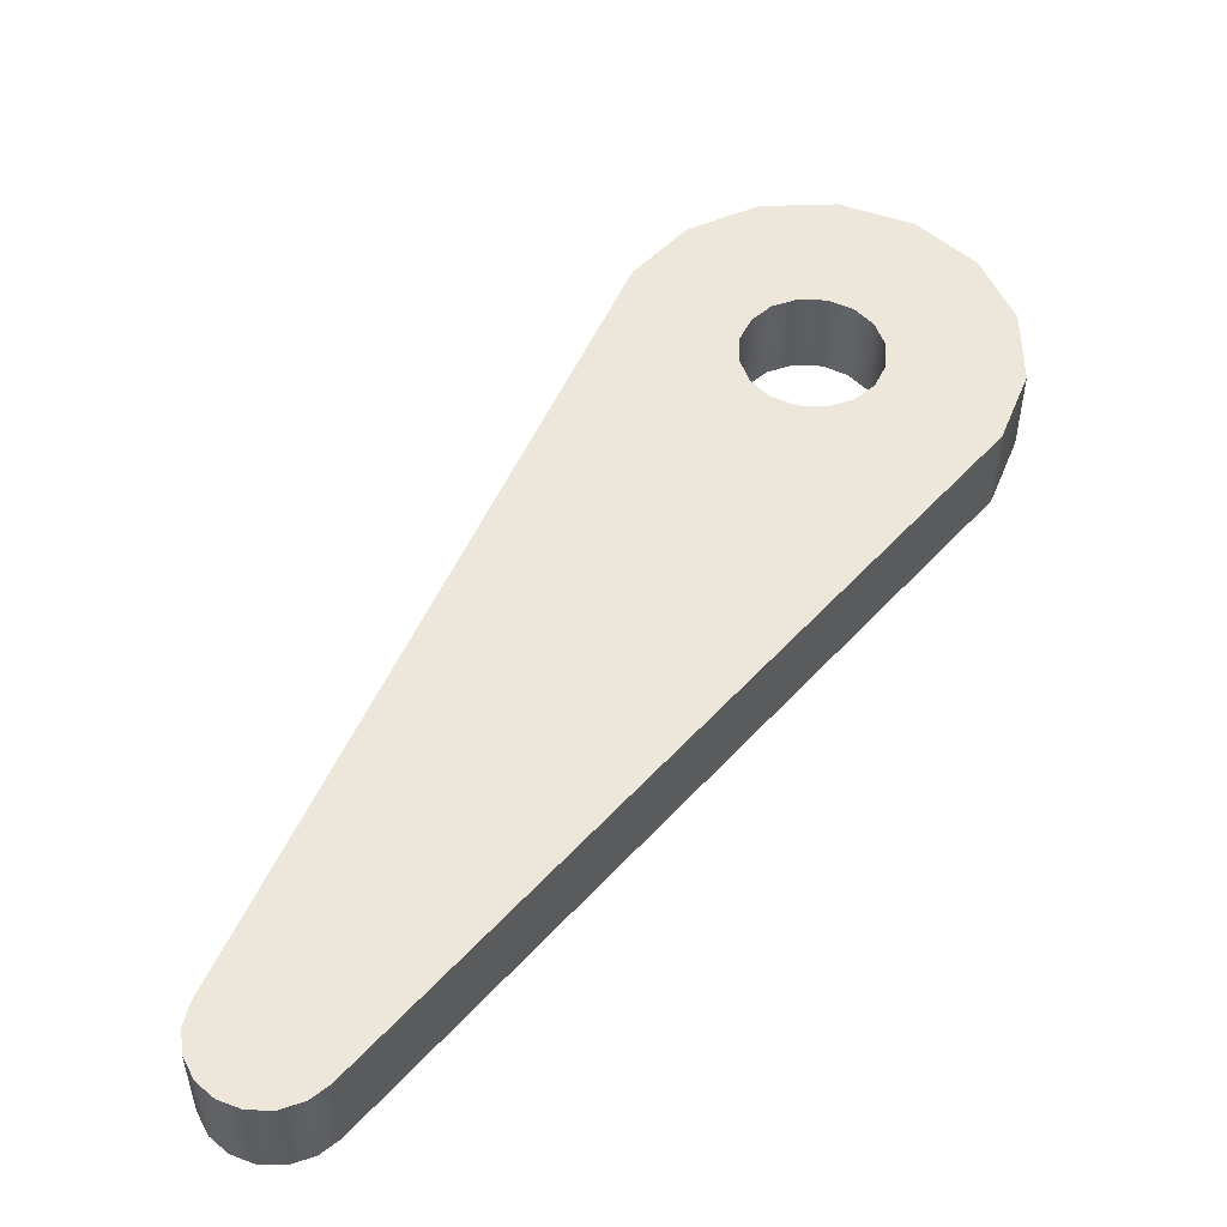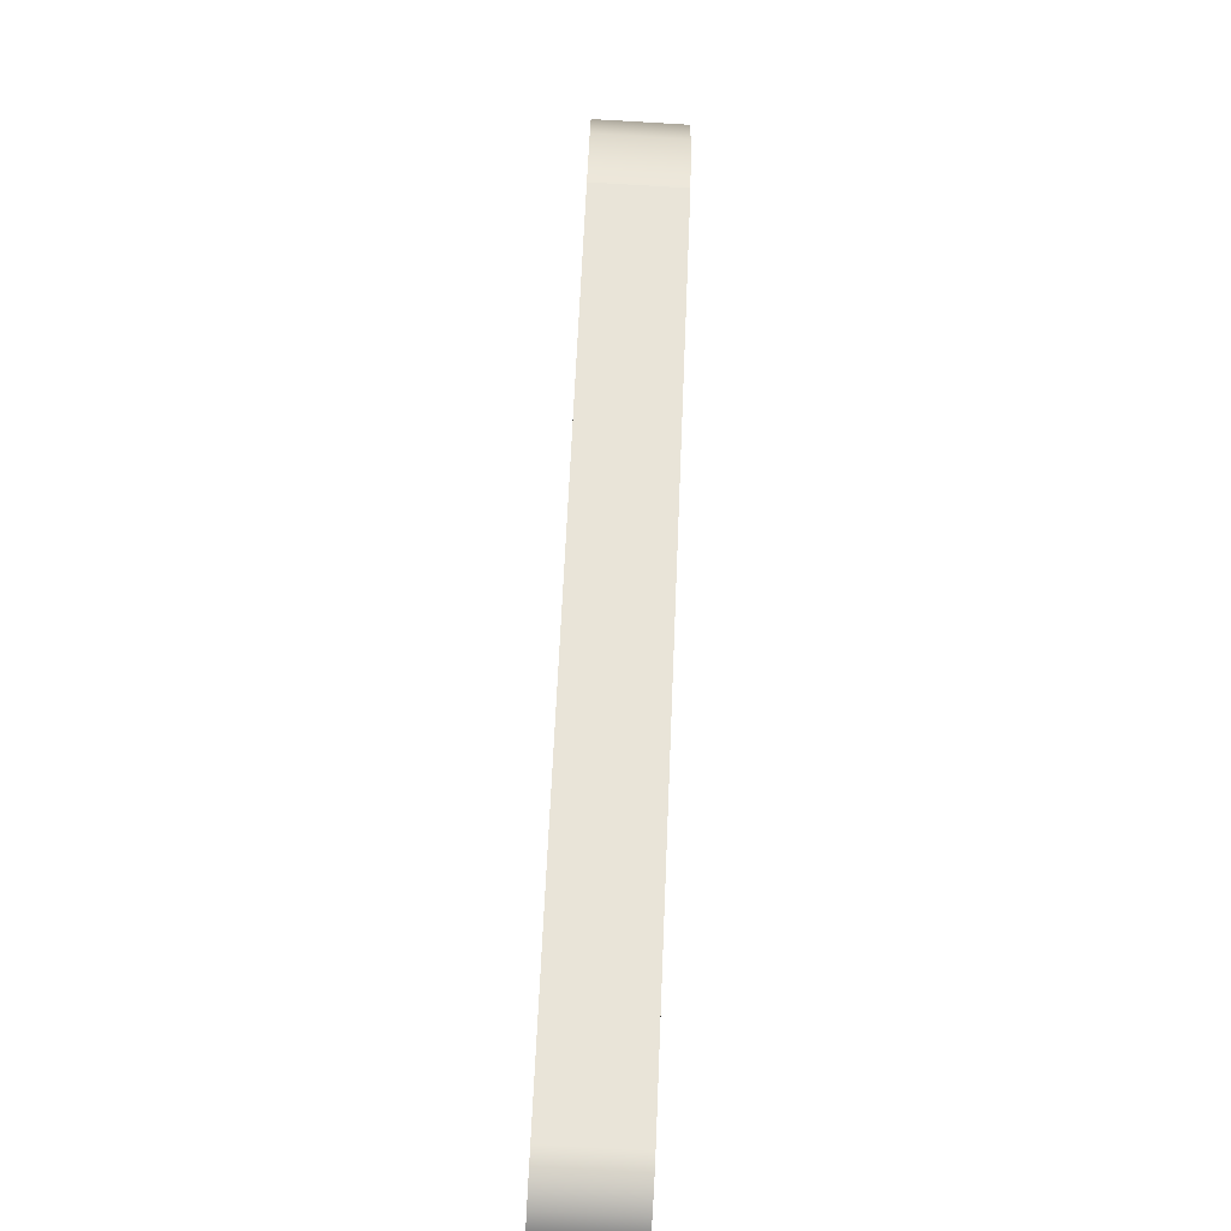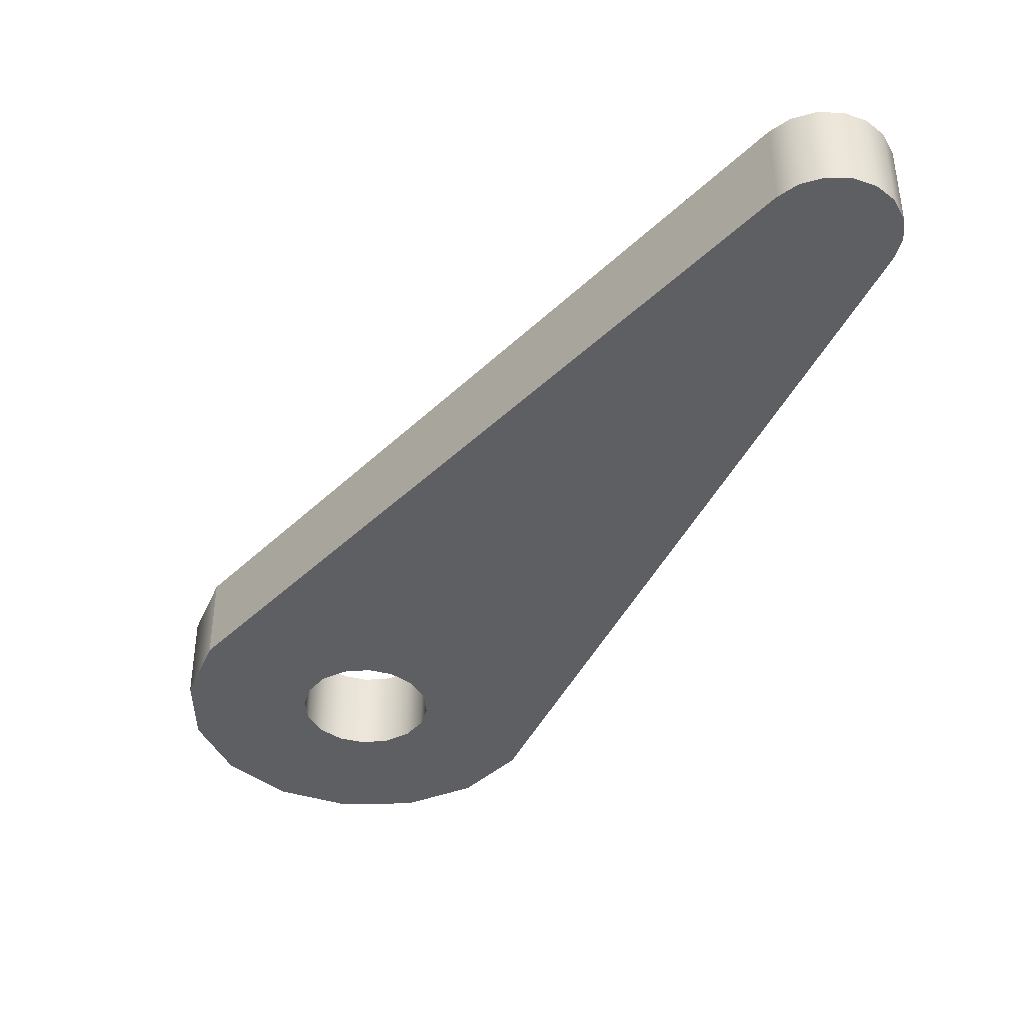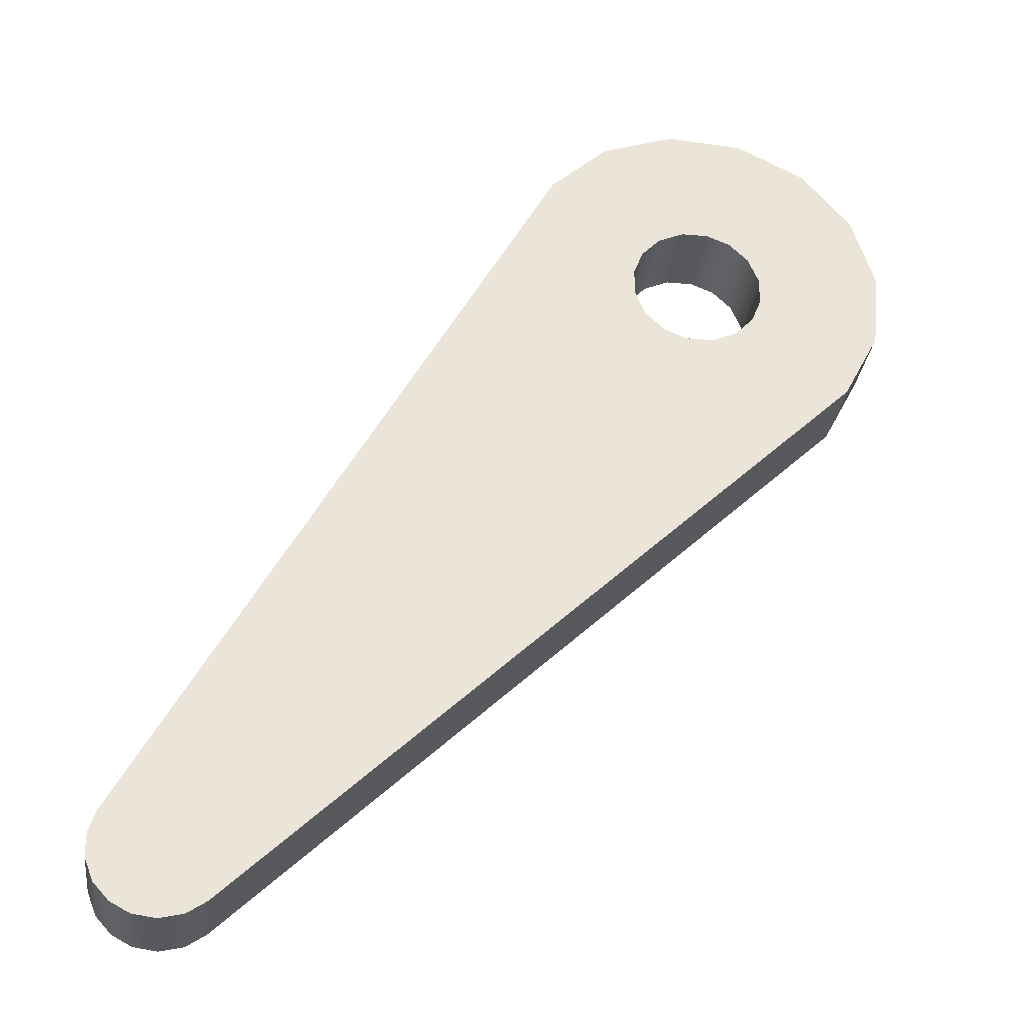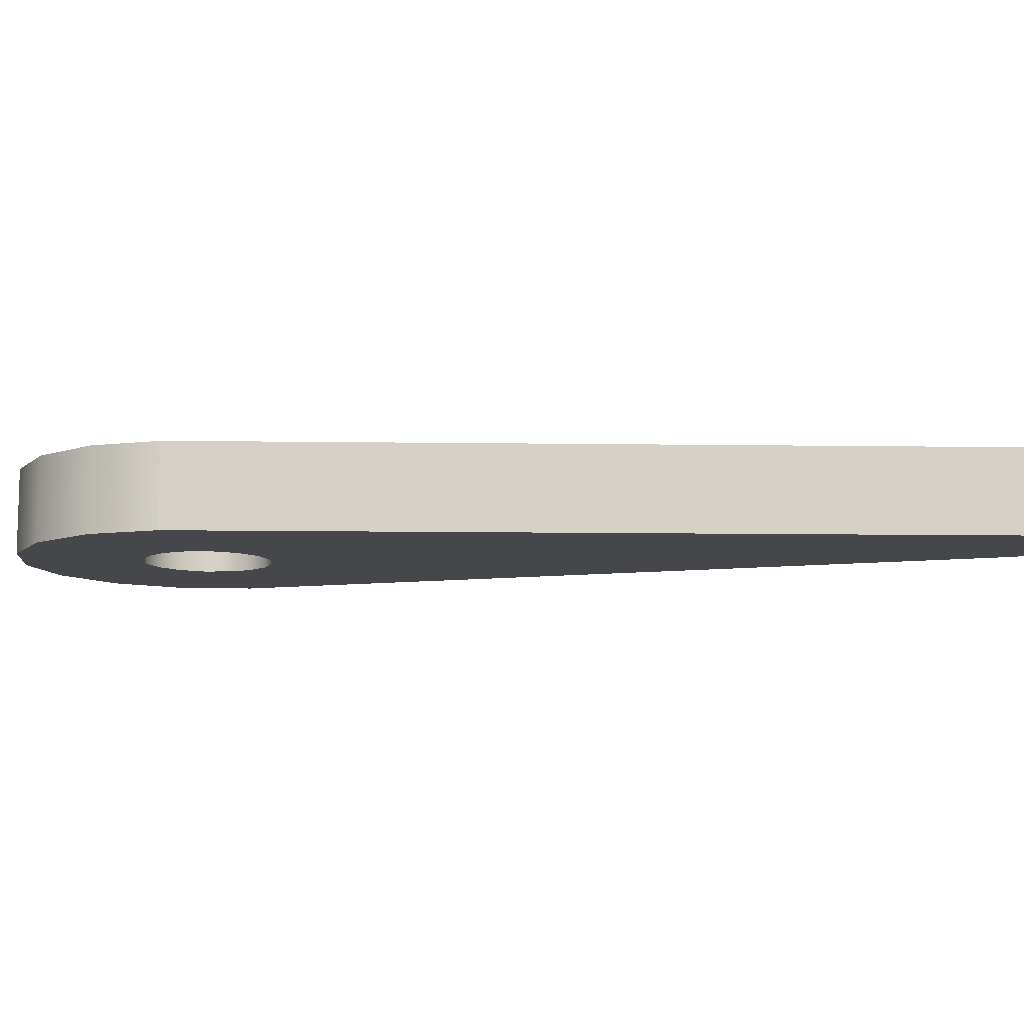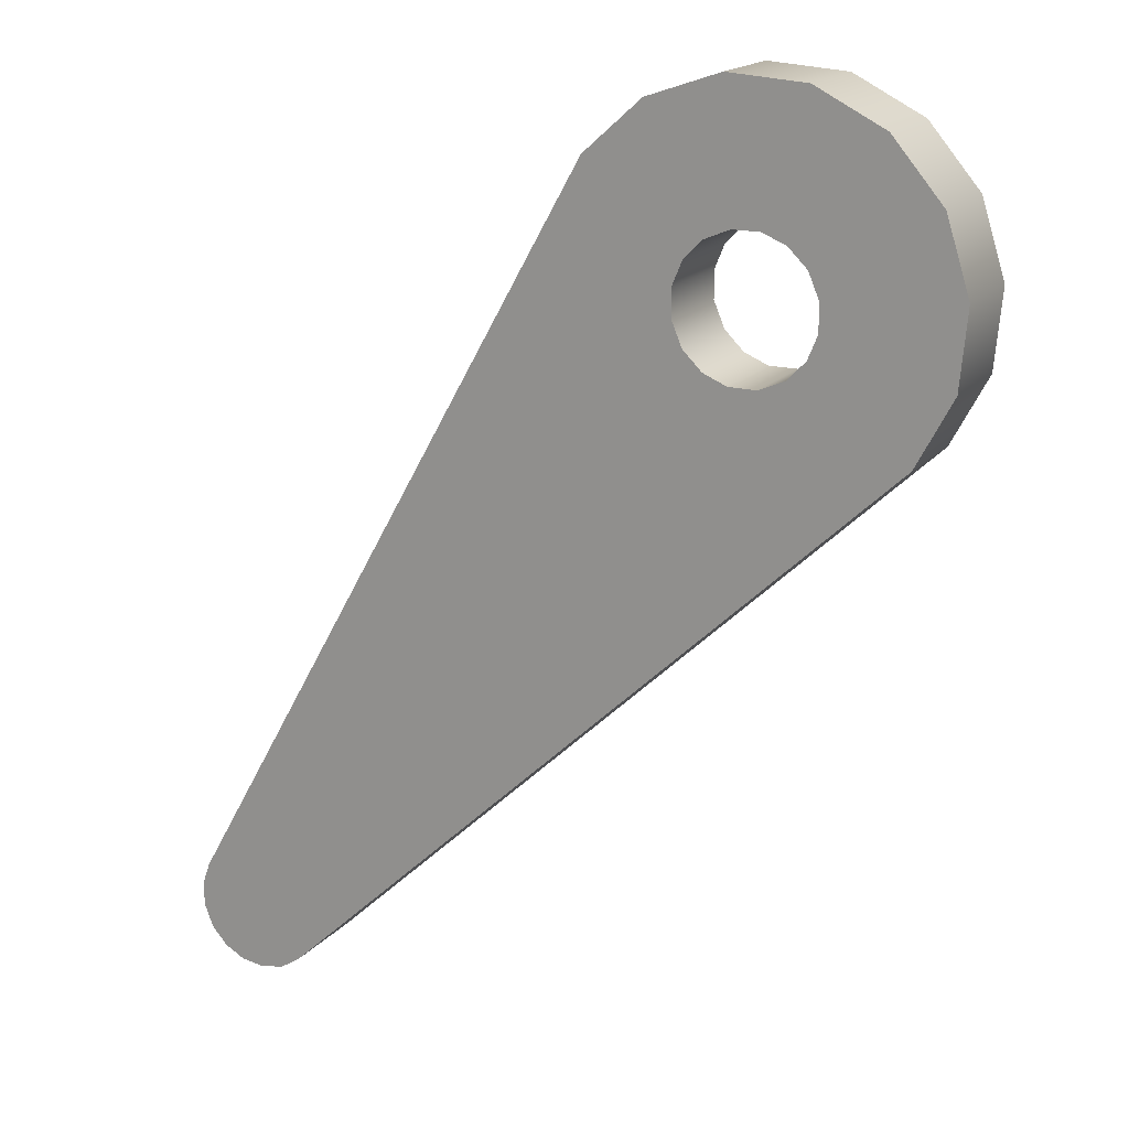
<metadata>
{"format":"obj","ext":"obj","renderer":"f3d","projection":"perspective","resolution":1024,"background":"white","views":[{"elev":52.0,"azim":-109.8,"up":"+Y"},{"elev":-75.6,"azim":86.7,"up":"+Z"},{"elev":-41.2,"azim":-174.2,"up":"+Y"},{"elev":-29.8,"azim":-7.2,"up":"+Z"},{"elev":-10.4,"azim":134.7,"up":"+Y"},{"elev":17.6,"azim":27.3,"up":"+Z"}]}
</metadata>
<code>
v 3.512 0.305 3.924
v 3.512 2.36 3.924
v 3.074 0.305 4.351
v 3.074 2.36 4.351
v 2.825 0.305 4.937
v 2.825 2.36 4.937
v 2.827 0.305 5.569
v 2.827 2.36 5.569
v 3.049 0.305 6.11
v 3.049 2.36 6.11
v 3.475 0.305 6.548
v 3.475 2.36 6.548
v 4.062 0.305 6.797
v 4.062 2.36 6.797
v 4.694 0.305 6.795
v 4.694 2.36 6.795
v 5.234 0.305 6.573
v 5.234 2.36 6.573
v 5.673 0.305 6.146
v 5.673 2.36 6.146
v 5.922 0.305 5.56
v 5.922 2.36 5.56
v 5.92 0.305 4.927
v 5.92 2.36 4.927
v 5.698 0.305 4.387
v 5.698 2.36 4.387
v 5.271 0.305 3.949
v 5.271 2.36 3.949
v 4.685 0.305 3.7
v 4.685 2.36 3.7
v 4.052 0.305 3.702
v 4.052 2.36 3.702
v 3.512 0.305 3.924
v 3.512 2.36 3.924
v 0.8395 0.305 8.017
v 0.8395 2.36 8.017
v 2.169 0.305 9.201
v 2.169 2.36 9.201
v 3.843 0.305 9.773
v 3.843 2.36 9.773
v 5.619 0.305 9.651
v 5.619 2.36 9.651
v 7.2 0.305 8.856
v 7.2 2.36 8.856
v 8.355 0.305 7.502
v 8.355 2.36 7.502
v 8.893 0.305 5.816
v 8.893 2.36 5.816
v 8.735 0.305 4.043
v 8.735 2.36 4.043
v 7.907 0.305 2.48
v 7.907 2.36 2.48
v 7.907 0.305 2.48
v 7.907 2.36 2.48
v -6.421 0.305 -11
v -6.421 2.36 -11
v -6.421 0.305 -11
v -6.421 2.36 -11
v -6.874 0.305 -11.29
v -6.874 2.36 -11.29
v -7.419 0.305 -11.42
v -7.419 2.36 -11.42
v -7.969 0.305 -11.34
v -7.969 2.36 -11.34
v -8.427 0.305 -11.09
v -8.427 2.36 -11.09
v -8.788 0.305 -10.69
v -8.788 2.36 -10.69
v -8.99 0.305 -10.17
v -8.99 2.36 -10.17
v -8.995 0.305 -9.611
v -8.995 2.36 -9.611
v -8.819 0.305 -9.12
v -8.819 2.36 -9.12
v -8.819 0.305 -9.12
v -8.819 2.36 -9.12
v 0.8395 0.305 8.017
v 0.8395 2.36 8.017
v 0.4454 0.305 -1.695
v 3.512 0.305 3.924
v 4.052 0.305 3.702
v 4.685 0.305 3.7
v 5.271 0.305 3.949
v 5.698 0.305 4.387
v 5.92 0.305 4.927
v 5.922 0.305 5.56
v 5.673 0.305 6.146
v 5.234 0.305 6.573
v 4.694 0.305 6.795
v 4.062 0.305 6.797
v 3.475 0.305 6.548
v 3.049 0.305 6.11
v 2.827 0.305 5.569
v 2.825 0.305 4.937
v 3.074 0.305 4.351
v -1.522 0.305 -0.5856
v 1.561 0.305 4.885
v 2.545 0.305 4.33
v 3.103 0.305 7.62
v 5.496 0.305 2.667
v 7.038 0.305 5.402
v 4.512 0.305 3.221
v 1.987 0.305 1.041
v -0.5384 0.305 -1.14
v 0.01946 0.305 2.15
v 1.003 0.305 1.595
v -4.605 0.305 -6.056
v 3.954 0.305 -0.06826
v 1.429 0.305 -2.249
v 2.971 0.305 0.4862
v 6.546 0.305 5.679
v 6.267 0.305 4.034
v 5.004 0.305 2.944
v 6.48 0.305 2.112
v 8.021 0.305 4.848
v 3.594 0.305 7.343
v 2.053 0.305 4.607
v 2.332 0.305 6.252
v 0.5773 0.305 5.439
v 2.119 0.305 8.174
v 0.8395 0.305 8.017
v 2.169 0.305 9.201
v 3.843 0.305 9.773
v 5.619 0.305 9.651
v 7.2 0.305 8.856
v 8.355 0.305 7.502
v 8.893 0.305 5.816
v 8.735 0.305 4.043
v 7.907 0.305 2.48
v -6.421 0.305 -11
v -6.874 0.305 -11.29
v -7.419 0.305 -11.42
v -7.969 0.305 -11.34
v -8.427 0.305 -11.09
v -8.788 0.305 -10.69
v -8.99 0.305 -10.17
v -8.995 0.305 -9.611
v -8.819 0.305 -9.12
v -3.621 0.305 -6.61
v -6.147 0.305 -8.791
v -5.163 0.305 -9.345
v -5.655 0.305 -9.068
v -6.918 0.305 -10.16
v -6.426 0.305 -10.44
v -5.589 0.305 -5.501
v -7.131 0.305 -8.237
v -6.639 0.305 -8.514
v -7.901 0.305 -9.604
v -7.409 0.305 -9.881
v -7.622 0.305 -7.959
v -8.393 0.305 -9.327
v 0.4454 2.36 -1.695
v 3.512 2.36 3.924
v 4.052 2.36 3.702
v 4.685 2.36 3.7
v 5.271 2.36 3.949
v 5.698 2.36 4.387
v 5.92 2.36 4.927
v 5.922 2.36 5.56
v 5.673 2.36 6.146
v 5.234 2.36 6.573
v 4.694 2.36 6.795
v 4.062 2.36 6.797
v 3.475 2.36 6.548
v 3.049 2.36 6.11
v 2.827 2.36 5.569
v 2.825 2.36 4.937
v 3.074 2.36 4.351
v -1.522 2.36 -0.5856
v 1.561 2.36 4.885
v 2.545 2.36 4.33
v 3.103 2.36 7.62
v 5.496 2.36 2.667
v 7.038 2.36 5.402
v 4.512 2.36 3.221
v 1.987 2.36 1.041
v -0.5384 2.36 -1.14
v 0.01946 2.36 2.15
v 1.003 2.36 1.595
v -4.605 2.36 -6.056
v 3.954 2.36 -0.06826
v 1.429 2.36 -2.249
v 2.971 2.36 0.4862
v 6.546 2.36 5.679
v 6.267 2.36 4.034
v 5.004 2.36 2.944
v 6.48 2.36 2.112
v 8.021 2.36 4.848
v 3.594 2.36 7.343
v 2.053 2.36 4.607
v 2.332 2.36 6.252
v 0.5773 2.36 5.439
v 2.119 2.36 8.174
v 0.8395 2.36 8.017
v 2.169 2.36 9.201
v 3.843 2.36 9.773
v 5.619 2.36 9.651
v 7.2 2.36 8.856
v 8.355 2.36 7.502
v 8.893 2.36 5.816
v 8.735 2.36 4.043
v 7.907 2.36 2.48
v -6.421 2.36 -11
v -6.874 2.36 -11.29
v -7.419 2.36 -11.42
v -7.969 2.36 -11.34
v -8.427 2.36 -11.09
v -8.788 2.36 -10.69
v -8.99 2.36 -10.17
v -8.995 2.36 -9.611
v -8.819 2.36 -9.12
v -3.621 2.36 -6.61
v -6.147 2.36 -8.791
v -5.163 2.36 -9.345
v -5.655 2.36 -9.068
v -6.918 2.36 -10.16
v -6.426 2.36 -10.44
v -5.589 2.36 -5.501
v -7.131 2.36 -8.237
v -6.639 2.36 -8.514
v -7.901 2.36 -9.604
v -7.409 2.36 -9.881
v -7.622 2.36 -7.959
v -8.393 2.36 -9.327
f 3 1 2 4
f 7 5 6 8
f 5 3 4 6
f 11 9 10 12
f 15 13 14 16
f 13 11 12 14
f 9 7 8 10
f 17 15 16 18
f 21 19 20 22
f 25 23 24 26
f 23 21 22 24
f 29 27 28 30
f 33 31 32 34
f 31 29 30 32
f 27 25 26 28
f 19 17 18 20
f 37 38 36 35
f 41 42 40 39
f 39 40 38 37
f 43 44 42 41
f 47 48 46 45
f 51 52 50 49
f 49 50 48 47
f 45 46 44 43
f 54 53 55 56
f 59 60 58 57
f 63 64 62 61
f 61 62 60 59
f 65 66 64 63
f 69 70 68 67
f 73 74 72 71
f 71 72 70 69
f 67 68 66 65
f 76 75 77 78
f 142 140 143 144
f 142 107 140
f 139 142 141
f 107 142 139
f 147 145 146
f 107 147 140
f 145 147 107
f 140 147 149 143
f 147 146 148 149
f 146 150 151 148
f 117 118 97
f 118 116 99
f 103 106 104 79
f 106 105 96 104
f 117 106 98
f 105 117 97
f 106 117 105
f 118 119 97
f 120 118 99
f 119 118 120
f 112 115 101
f 114 112 100
f 115 112 114
f 113 108 100
f 110 113 102
f 108 113 110
f 110 103 79 109
f 111 112 101
f 112 113 100
f 151 137 136
f 137 151 138
f 150 138 151
f 135 151 136
f 134 133 149
f 134 148 135
f 151 135 148
f 148 134 149
f 145 150 146
f 96 119 145
f 138 150 145
f 119 121 138 145
f 133 143 149
f 96 107 139 104
f 96 145 107
f 96 105 119
f 105 97 119
f 132 143 133
f 144 132 131
f 130 144 131
f 143 132 144
f 142 144 141
f 109 141 130
f 141 144 130
f 79 104 139
f 109 139 141
f 79 139 109
f 94 117 98
f 95 106 103
f 110 102 81
f 109 108 110
f 103 110 81
f 129 109 130
f 98 106 95
f 108 109 129
f 92 118 93
f 118 117 93
f 92 116 118
f 91 116 92
f 117 94 93
f 81 102 82
f 94 98 95
f 95 103 80
f 119 120 121
f 123 120 99
f 120 123 122
f 122 121 120
f 116 123 99
f 124 116 90
f 116 91 90
f 88 124 89
f 90 89 124
f 125 124 88
f 124 123 116
f 102 113 83
f 111 84 112
f 113 84 83
f 115 114 129
f 108 129 114
f 112 84 113
f 108 114 100
f 85 84 111
f 83 82 102
f 125 87 86
f 126 125 111
f 86 111 125
f 125 88 87
f 129 128 115
f 127 126 115
f 101 115 126
f 128 127 115
f 126 111 101
f 85 111 86
f 80 103 81
f 215 217 216 213
f 215 213 180
f 212 214 215
f 180 212 215
f 220 219 218
f 180 213 220
f 218 180 220
f 213 216 222 220
f 220 222 221 219
f 219 221 224 223
f 190 170 191
f 191 172 189
f 176 152 177 179
f 179 177 169 178
f 190 171 179
f 178 170 190
f 179 178 190
f 191 170 192
f 193 172 191
f 192 193 191
f 185 174 188
f 187 173 185
f 188 187 185
f 186 173 181
f 183 175 186
f 181 183 186
f 183 182 152 176
f 184 174 185
f 185 173 186
f 224 209 210
f 210 211 224
f 223 224 211
f 208 209 224
f 207 222 206
f 207 208 221
f 224 221 208
f 221 222 207
f 218 219 223
f 169 218 192
f 211 218 223
f 192 218 211 194
f 206 222 216
f 169 177 212 180
f 169 180 218
f 169 192 178
f 178 192 170
f 205 206 216
f 217 204 205
f 203 204 217
f 216 217 205
f 215 214 217
f 182 203 214
f 214 203 217
f 152 212 177
f 182 214 212
f 152 182 212
f 167 171 190
f 168 176 179
f 183 154 175
f 182 183 181
f 176 154 183
f 202 203 182
f 171 168 179
f 181 202 182
f 165 166 191
f 191 166 190
f 165 191 189
f 164 165 189
f 190 166 167
f 154 155 175
f 167 168 171
f 168 153 176
f 192 194 193
f 196 172 193
f 193 195 196
f 195 193 194
f 189 172 196
f 197 163 189
f 189 163 164
f 161 162 197
f 163 197 162
f 198 161 197
f 197 189 196
f 175 156 186
f 184 185 157
f 186 156 157
f 188 202 187
f 181 187 202
f 185 186 157
f 181 173 187
f 158 184 157
f 156 175 155
f 198 159 160
f 199 184 198
f 159 198 184
f 198 160 161
f 202 188 201
f 200 188 199
f 174 199 188
f 201 188 200
f 199 174 184
f 158 159 184
f 153 154 176

</code>
